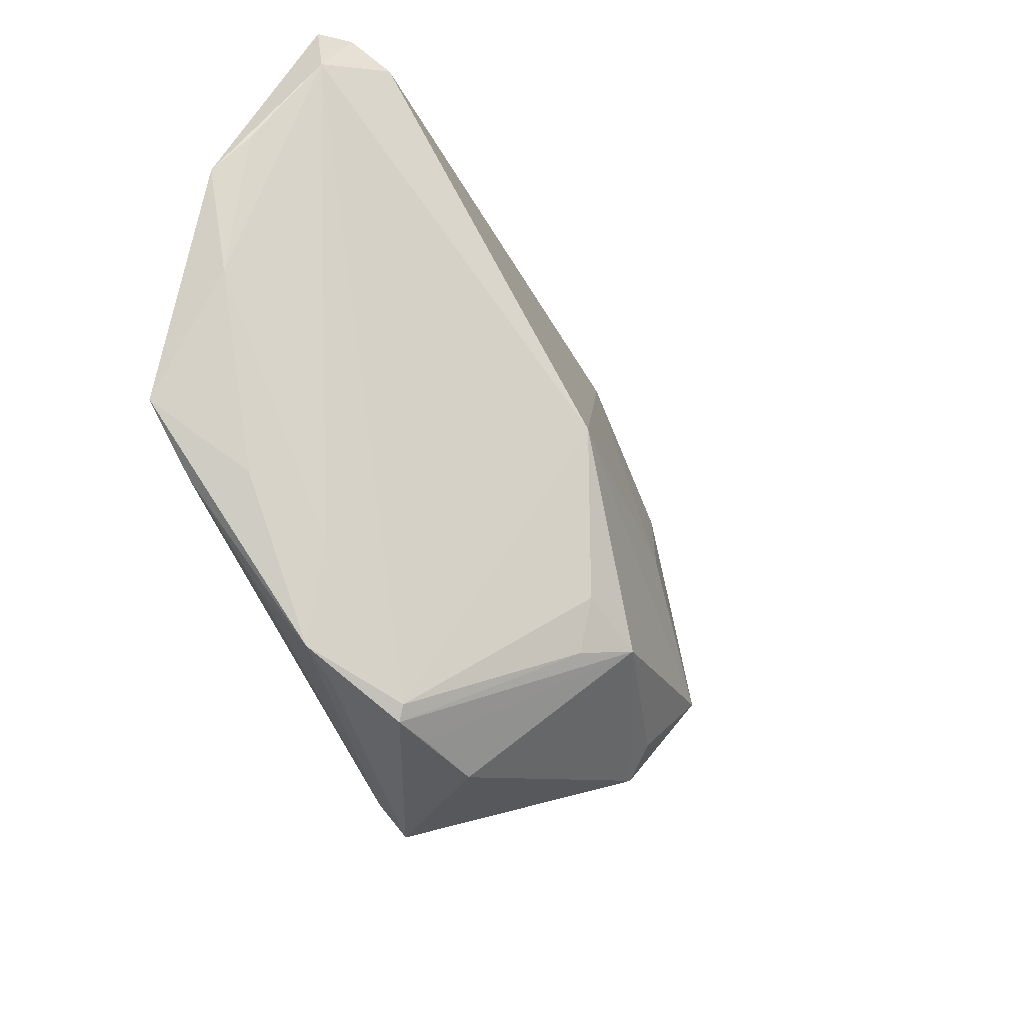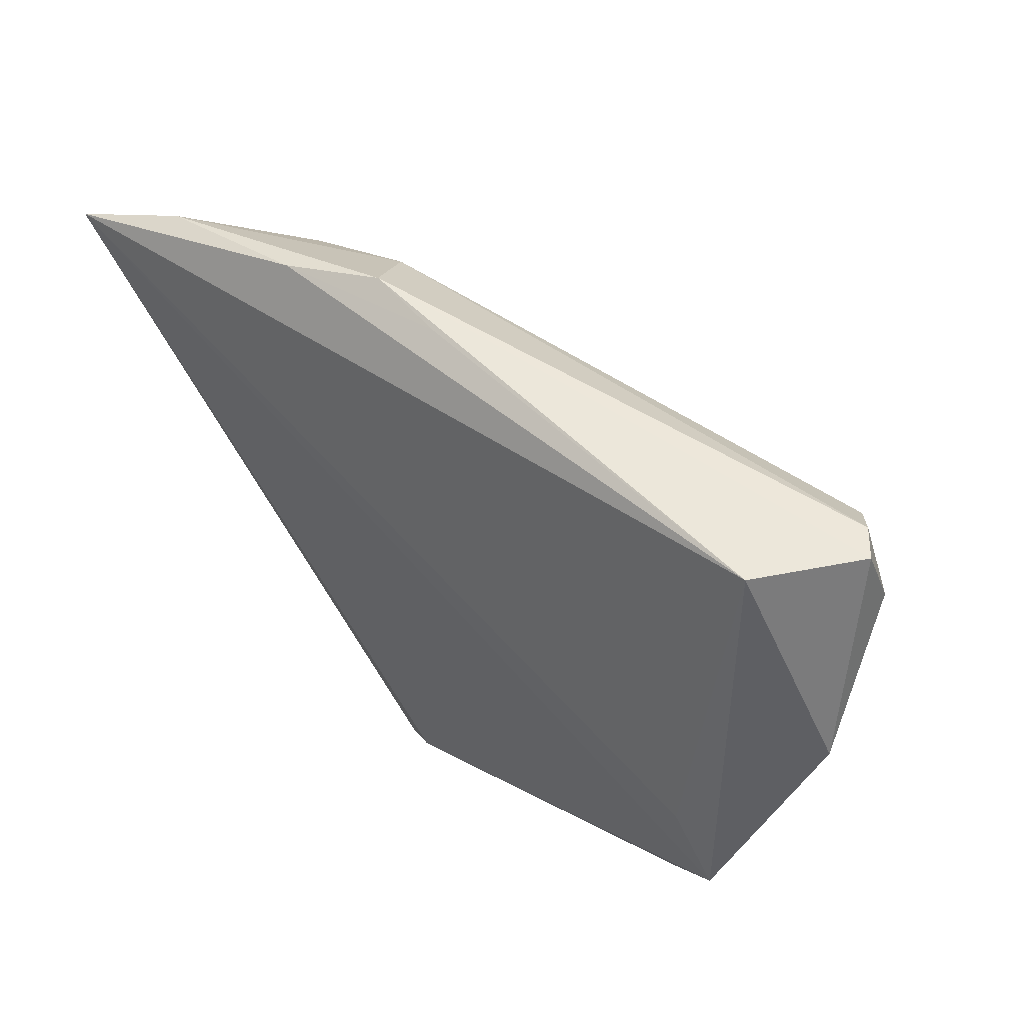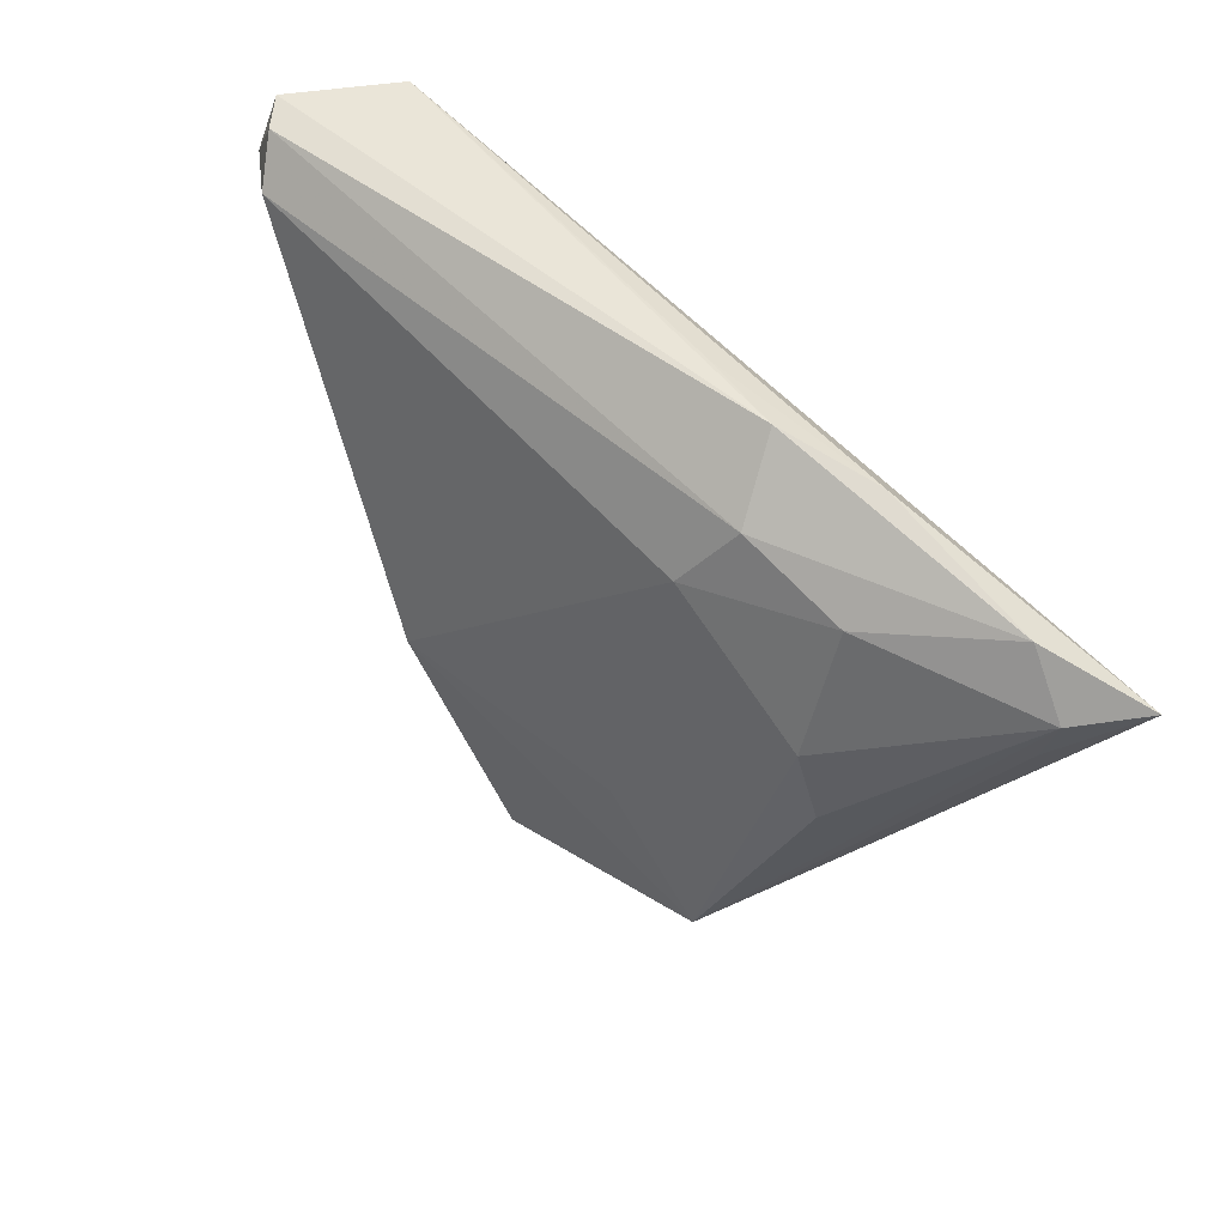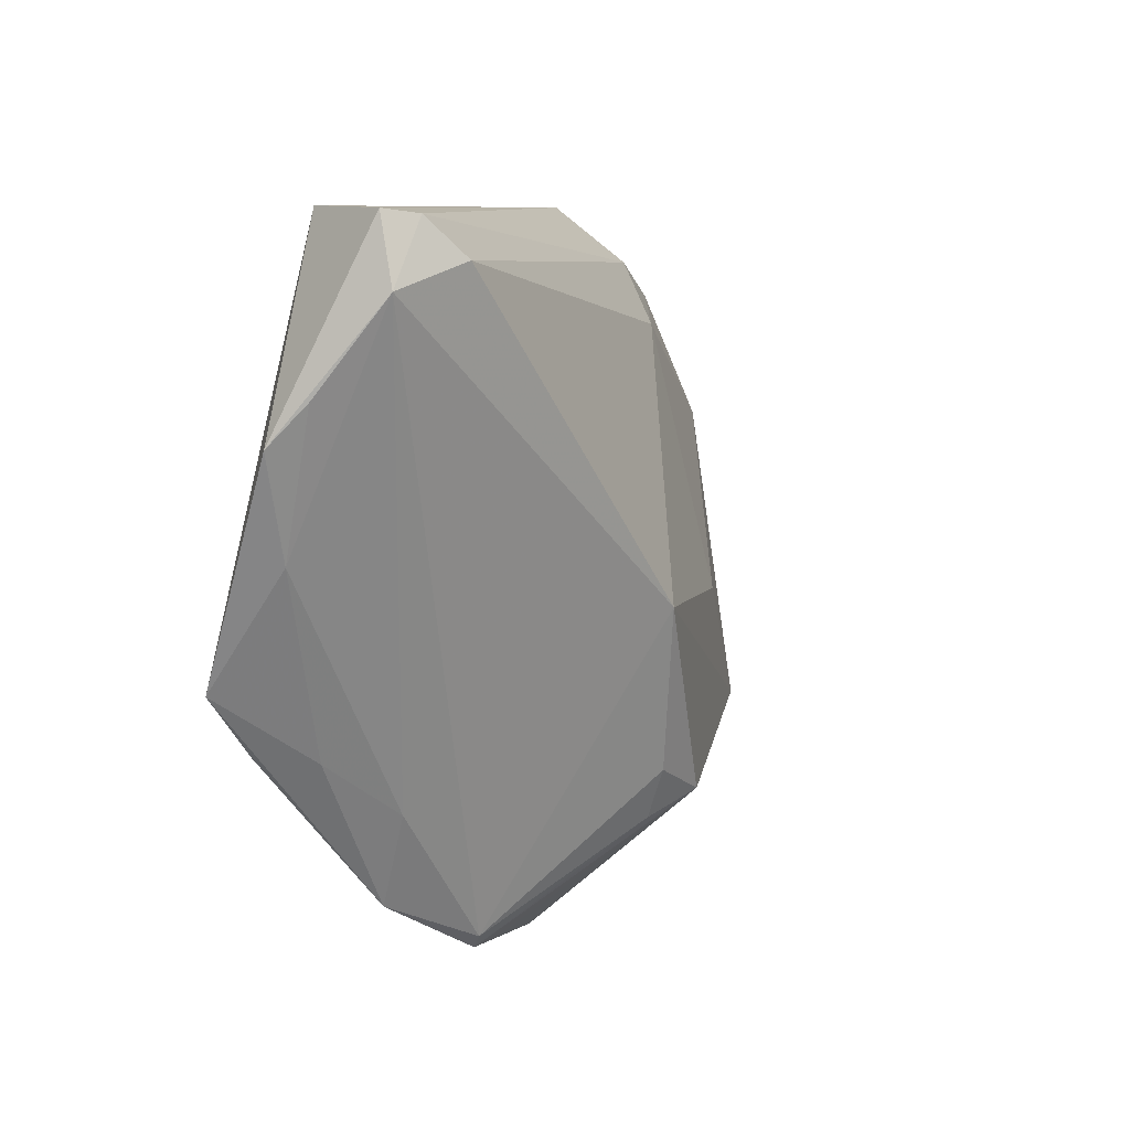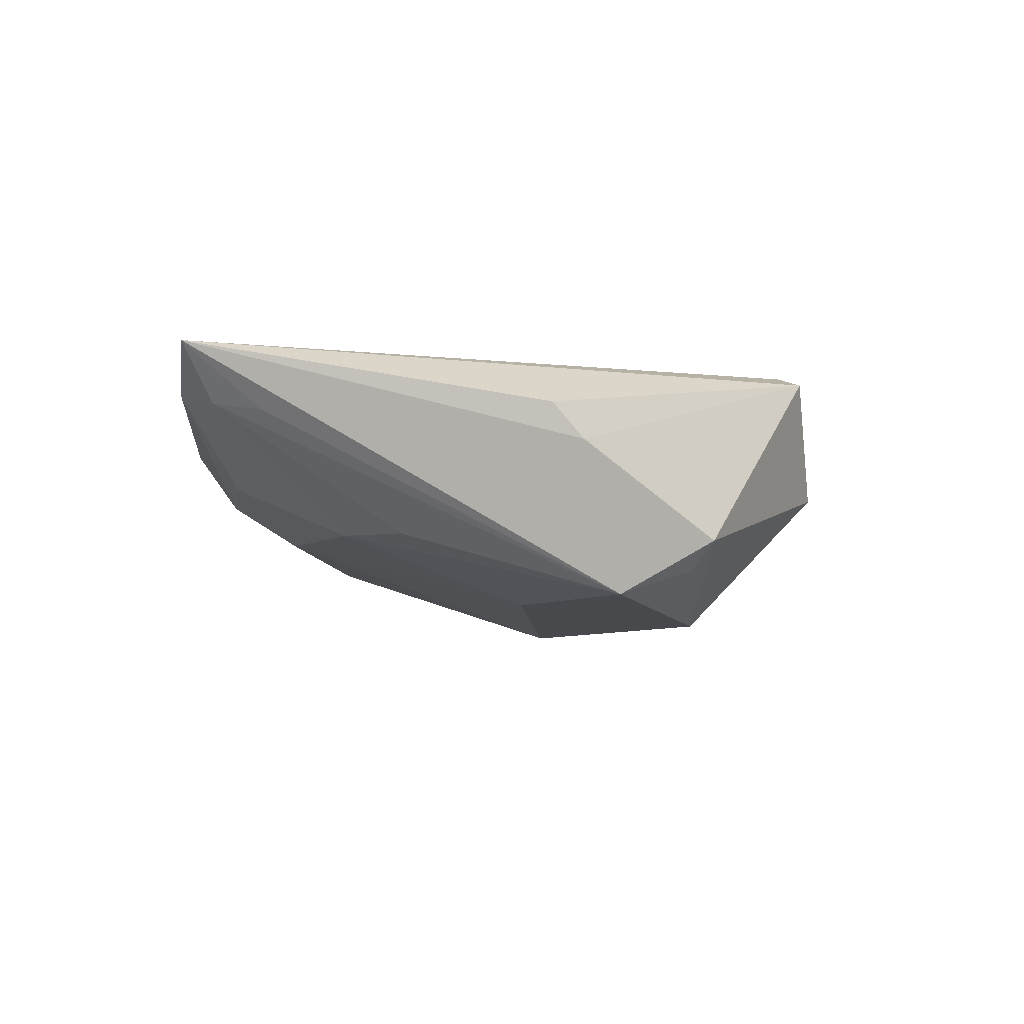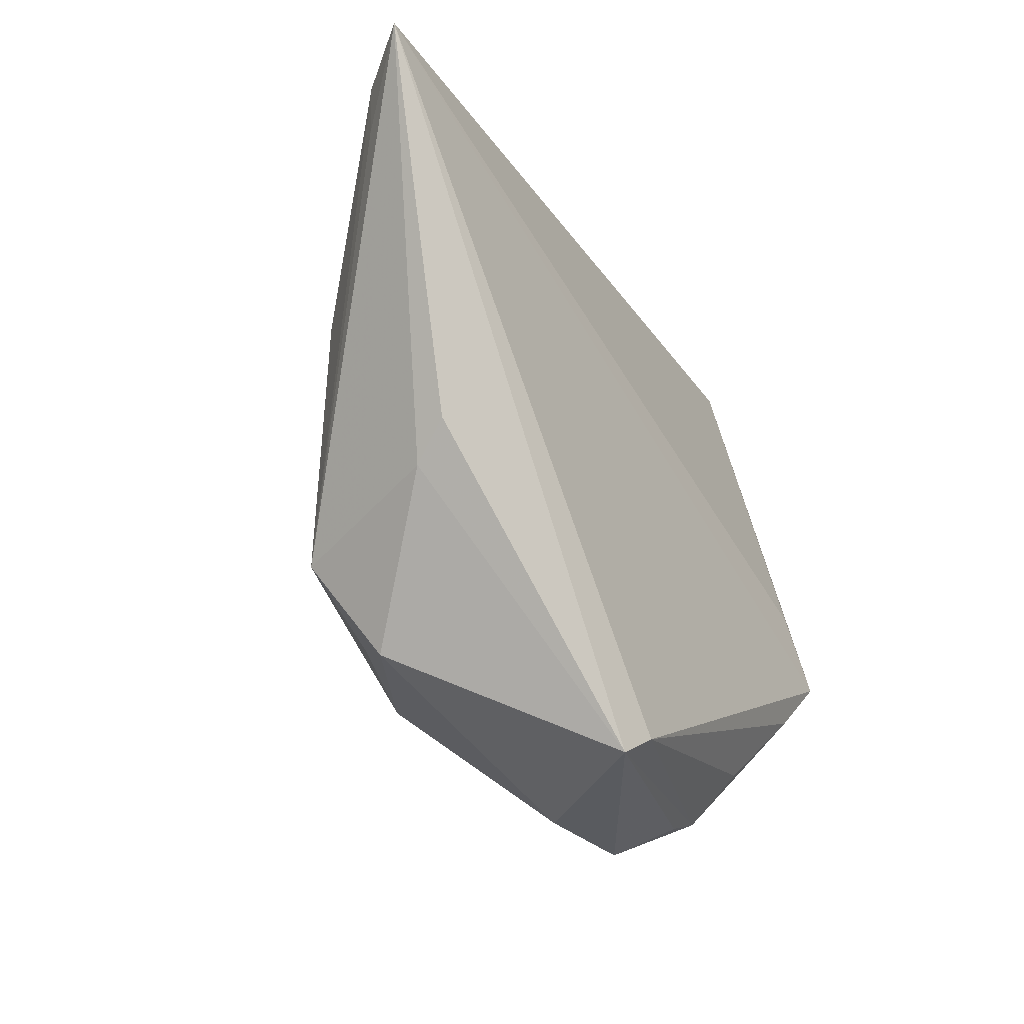
<metadata>
{"format":"obj","ext":"obj","renderer":"f3d","projection":"perspective","resolution":1024,"background":"white","views":[{"elev":-34.8,"azim":120.8,"up":"+Y"},{"elev":56.5,"azim":43.6,"up":"+Y"},{"elev":56.9,"azim":-131.1,"up":"+Y"},{"elev":8.3,"azim":112.9,"up":"+Y"},{"elev":-2.2,"azim":-79.3,"up":"+Z"},{"elev":-34.0,"azim":-58.6,"up":"+Y"}]}
</metadata>
<code>
v -0.05056 0.02723 0.0114
v -0.003028 -0.04108 0.01709
v 0.04457 0.03639 -0.008966
v -0.04935 0.02145 0.01067
v -0.02155 -0.03076 -0.004757
v 0.0162 -0.04102 0.001746
v -0.03549 0.007537 -0.003982
v -0.01841 0.0351 -4.482e-05
v 0.005315 -0.02801 -0.0126
v -0.04448 0.03349 0.01287
v -0.01938 -0.02769 -0.008564
v 0.02659 -0.03637 0.008029
v 0.006802 -0.02187 -0.01505
v 0.05203 0.03351 -0.004164
v 0.04202 -0.01598 0.009877
v -0.03224 0.01583 -0.004187
v -0.03547 -0.01181 0.0124
v -0.00112 -0.02561 -0.01628
v 0.05632 0.01827 0.007746
v 0.001051 -0.03792 0.01844
v -0.03081 0.03056 0.001881
v -0.02663 -0.01915 -0.01169
v 0.05473 0.02295 0.003524
v -0.01477 -0.004041 -0.01324
v 0.05181 0.00623 0.008119
v 0.00752 -0.04173 0.001399
v -0.05632 0.02919 0.01844
v 0.04759 0.04091 -0.005166
v 0.022 -0.03914 0.001139
v -0.01441 0.04173 0.007246
v 0.03396 -0.0228 0.00446
v 0.01284 -0.00195 -0.01844
v 0.04265 0.04173 0.009372
v -0.02539 0.03884 0.01173
v -0.01477 0.02777 -0.005121
v 0.03473 -0.02661 0.01313
v 0.02118 -0.04077 0.002156
v 0.05053 -0.007859 0.01844
v 0.04394 -0.01563 0.01694
v 0.04424 0.0004917 0.01822
v 0.03122 -0.03401 0.008337
v 0.05042 0.04146 -0.002015
v -0.004718 0.04145 0.008143
v -0.03338 -0.01553 0.007807
f 27 2 20
f 20 38 27
f 19 38 25
f 17 2 27
f 19 14 42
f 42 14 28
f 33 38 19
f 19 42 33
f 30 42 28
f 30 33 42
f 32 35 3
f 3 14 32
f 28 14 3
f 32 22 24
f 24 35 32
f 23 14 19
f 19 25 23
f 23 25 14
f 41 20 2
f 27 38 40
f 40 33 27
f 38 33 40
f 27 33 34
f 8 3 35
f 8 30 28
f 28 3 8
f 4 22 27
f 27 1 4
f 4 1 22
f 22 5 44
f 27 22 44
f 44 17 27
f 2 17 44
f 44 5 2
f 11 5 22
f 26 37 2
f 2 5 26
f 2 37 12
f 12 41 2
f 37 41 12
f 38 20 39
f 39 41 38
f 15 25 38
f 38 41 15
f 14 25 31
f 25 15 31
f 31 15 41
f 33 30 43
f 43 34 33
f 30 34 43
f 10 1 27
f 30 8 10
f 27 34 10
f 10 34 30
f 21 8 35
f 1 10 21
f 21 10 8
f 35 24 16
f 16 21 35
f 16 24 22
f 1 21 16
f 37 9 29
f 9 13 29
f 29 13 32
f 32 14 29
f 14 31 29
f 29 41 37
f 29 31 41
f 18 9 37
f 18 11 22
f 5 11 18
f 18 26 5
f 18 22 32
f 18 13 9
f 32 13 18
f 20 41 36
f 36 39 20
f 41 39 36
f 22 1 7
f 7 16 22
f 1 16 7
f 37 26 6
f 6 18 37
f 26 18 6

</code>
